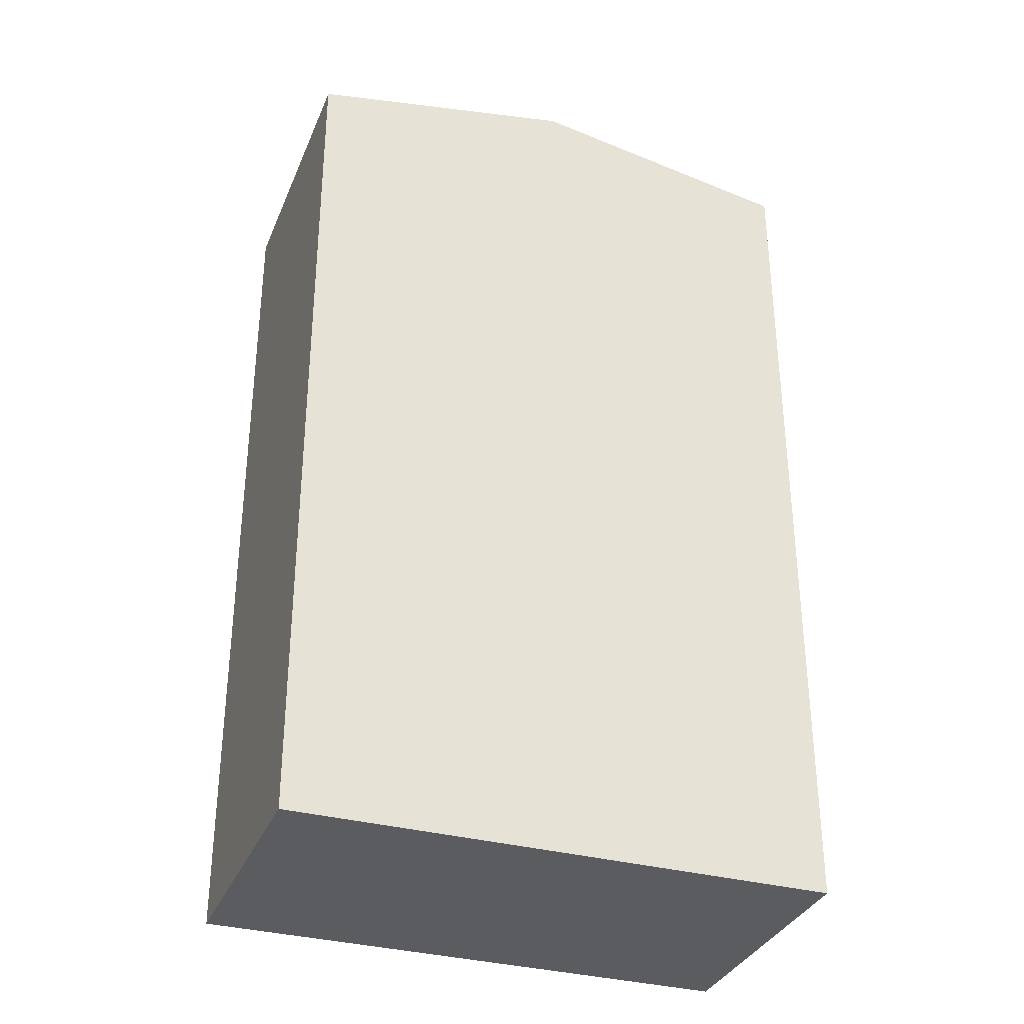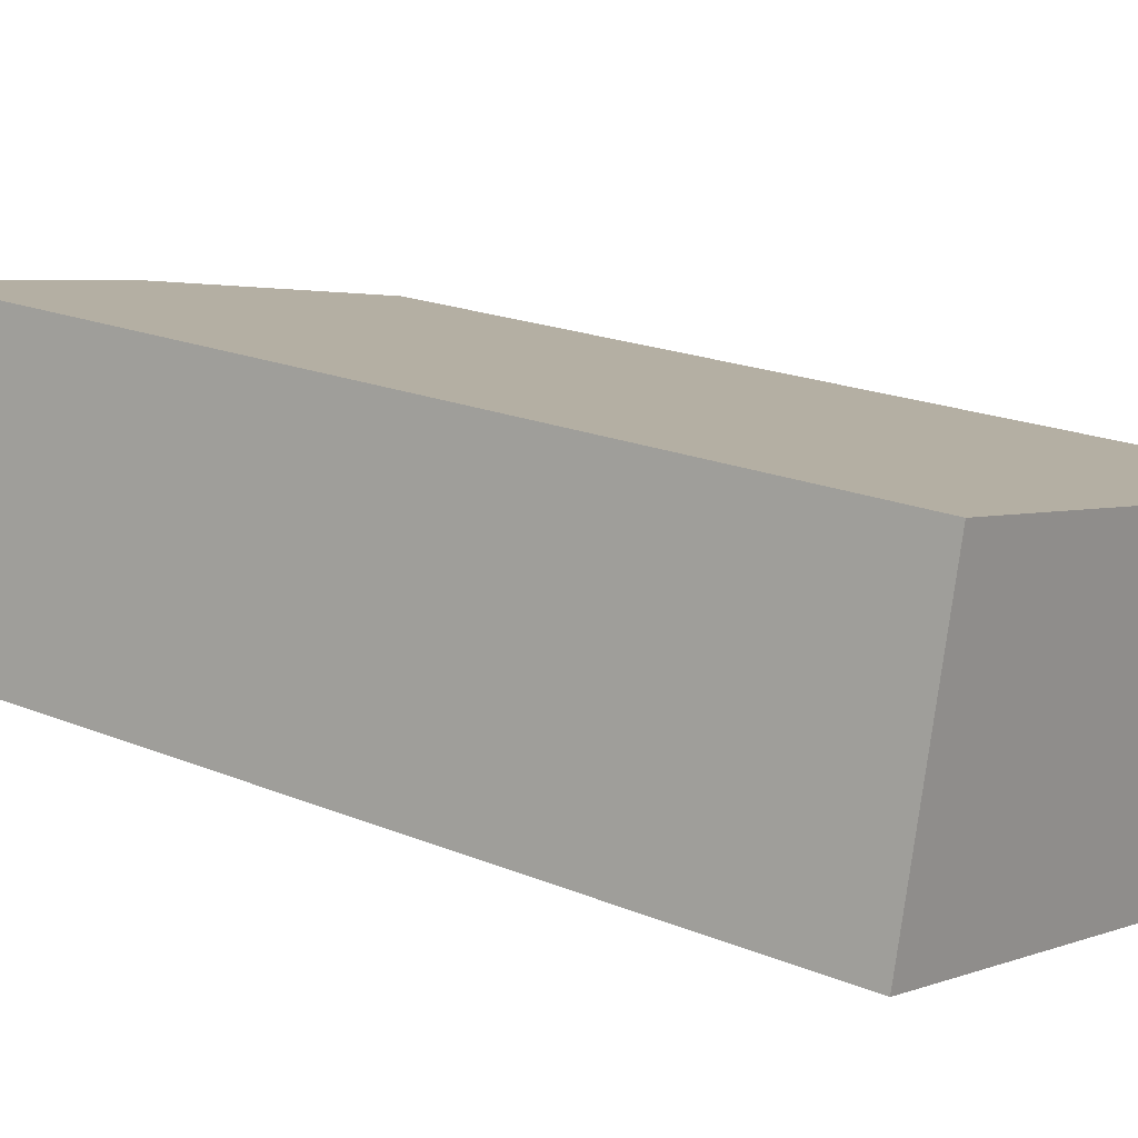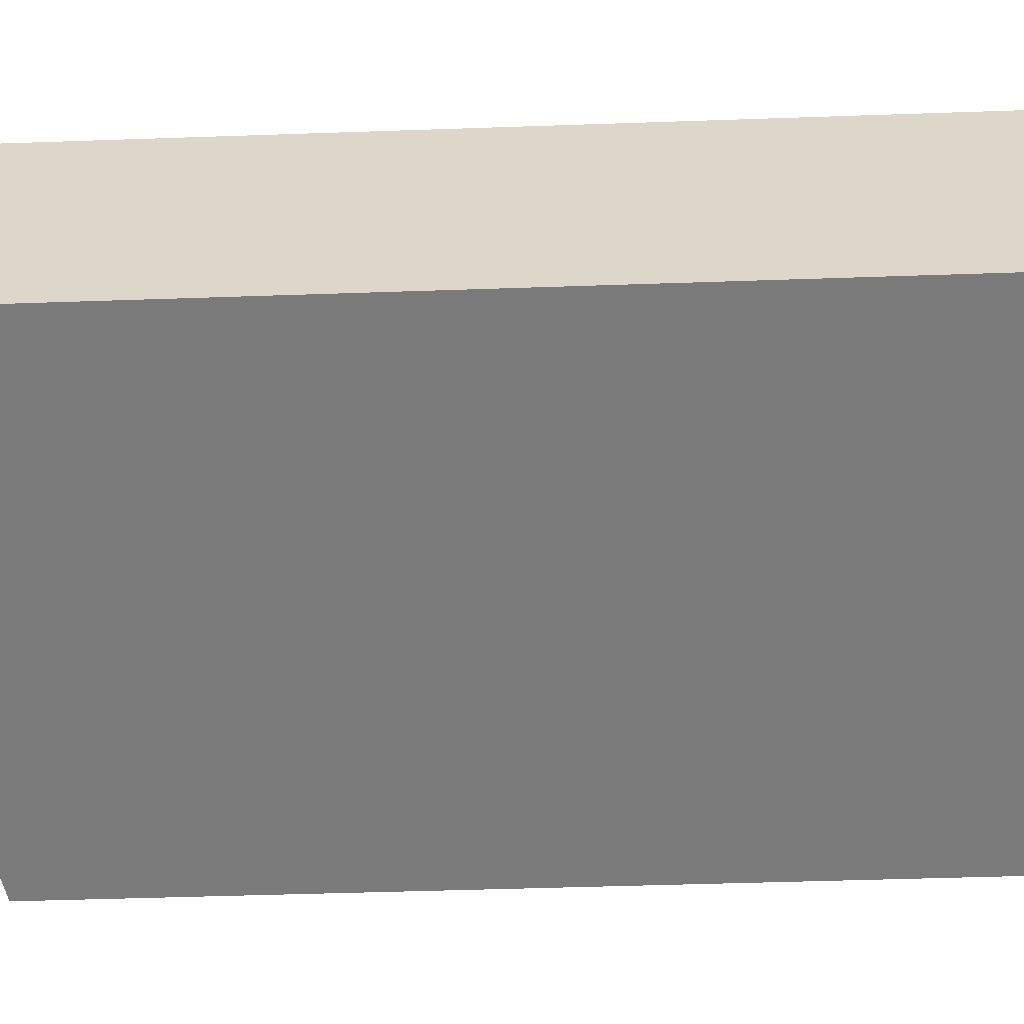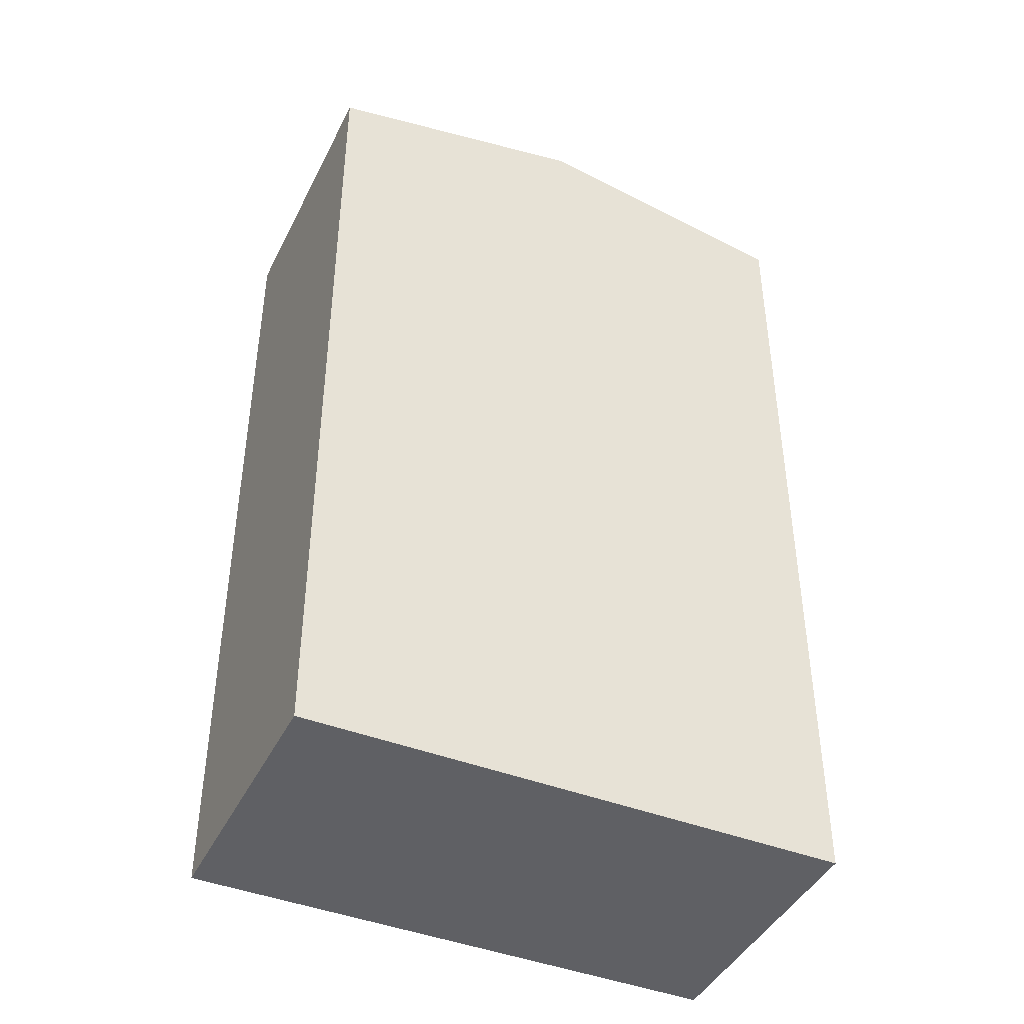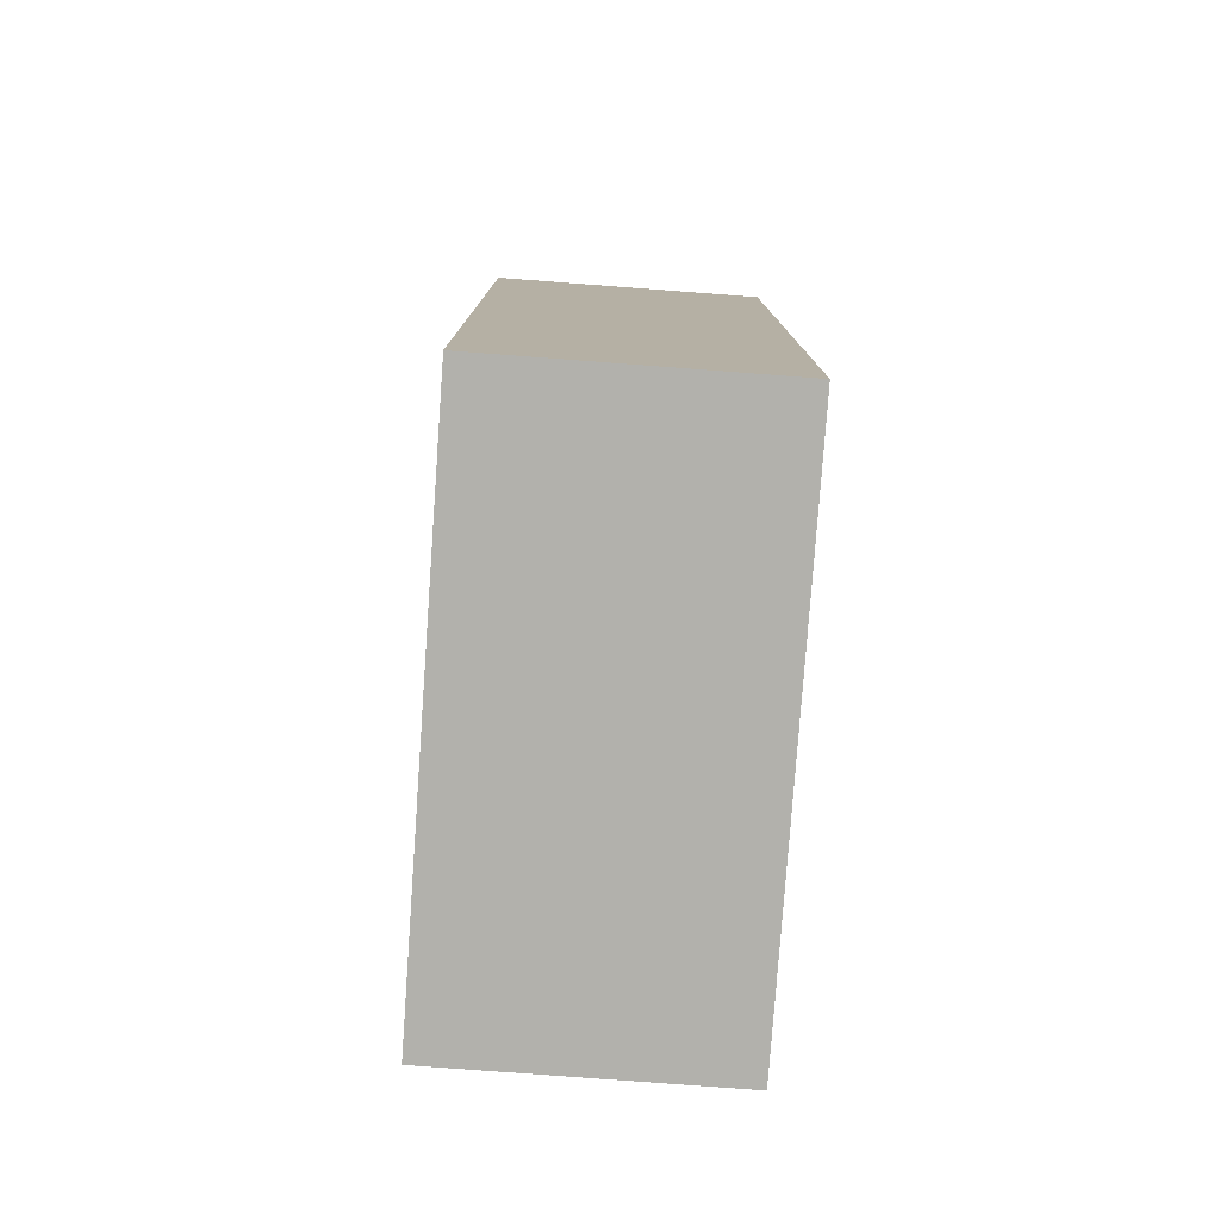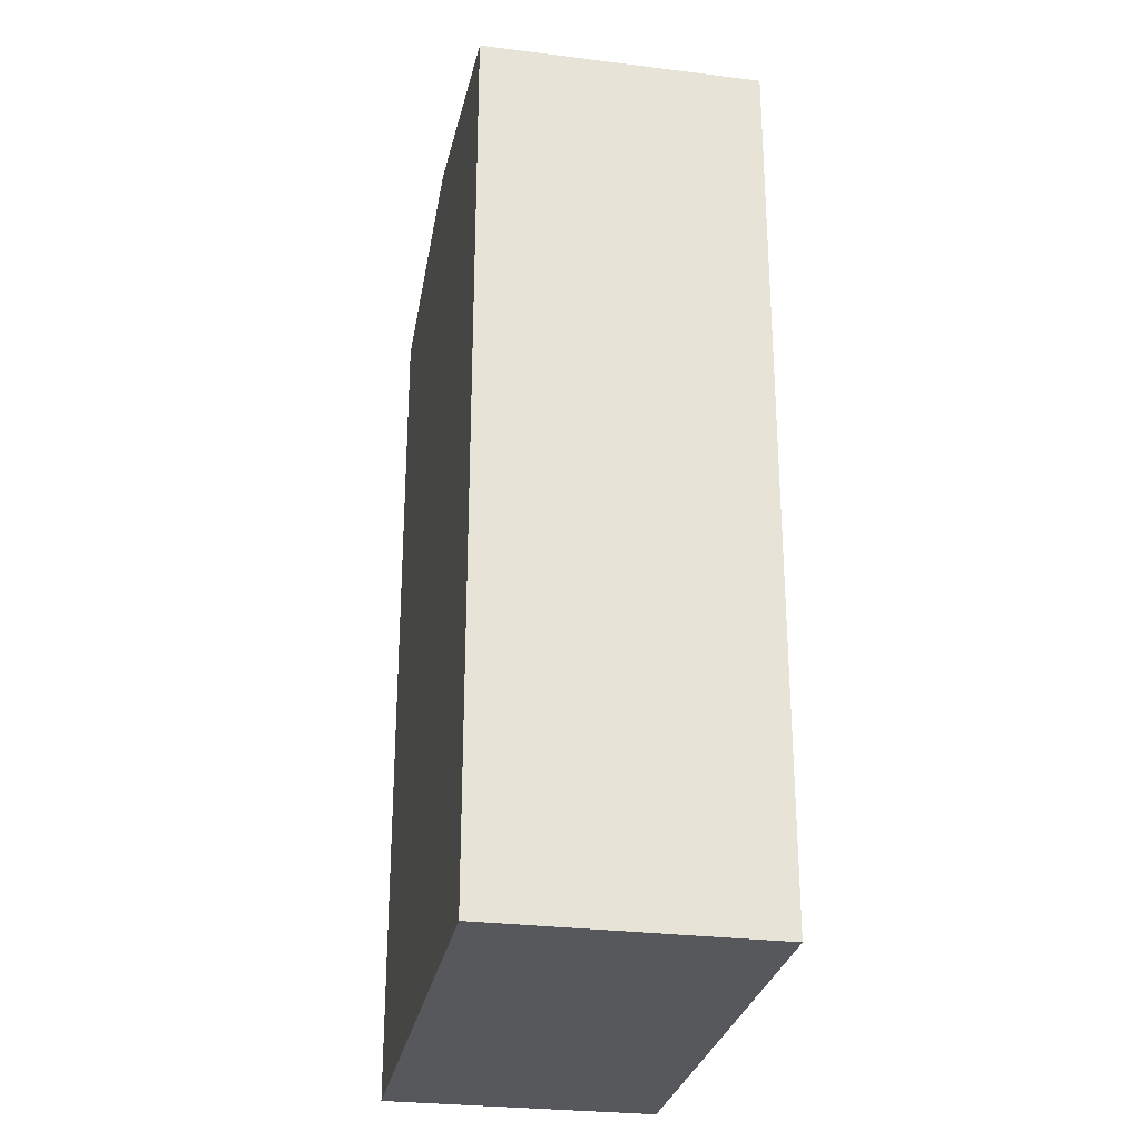
<metadata>
{"format":"obj","ext":"obj","renderer":"f3d","projection":"perspective","resolution":1024,"background":"white","views":[{"elev":-33.8,"azim":-7.7,"up":"+Y"},{"elev":19.1,"azim":-51.7,"up":"+Z"},{"elev":-45.8,"azim":-87.7,"up":"+Z"},{"elev":-43.2,"azim":167.6,"up":"+Y"},{"elev":-78.9,"azim":98.3,"up":"+Y"},{"elev":-28.0,"azim":91.8,"up":"+Y"}]}
</metadata>
<code>
v  6.074 10.11 -1.333
v  3.731 10.68 2.444
v  6.768 10.11 1.778
v  3.037 10.68 -0.667
v  0.694 10.11 3.111
v  0 10.11 6.193e-16
v  0 0 0
v  0.694 -1.905e-16 3.111
v  6.768 -1.089e-16 1.778
v  3.731 -1.497e-16 2.444
v  6.074 8.162e-17 -1.333
v  3.037 4.084e-17 -0.667
g defaultobject
f 1 2 3
f 2 1 4
f 4 5 2
f 5 4 6
f 7 5 6
f 5 7 8
f 8 2 5
f 2 8 3
f 3 8 9
f 9 8 10
f 9 1 3
f 1 9 11
f 4 7 6
f 7 4 1
f 7 1 12
f 12 1 11
f 10 11 9
f 11 10 8
f 11 8 12
f 12 8 7

</code>
